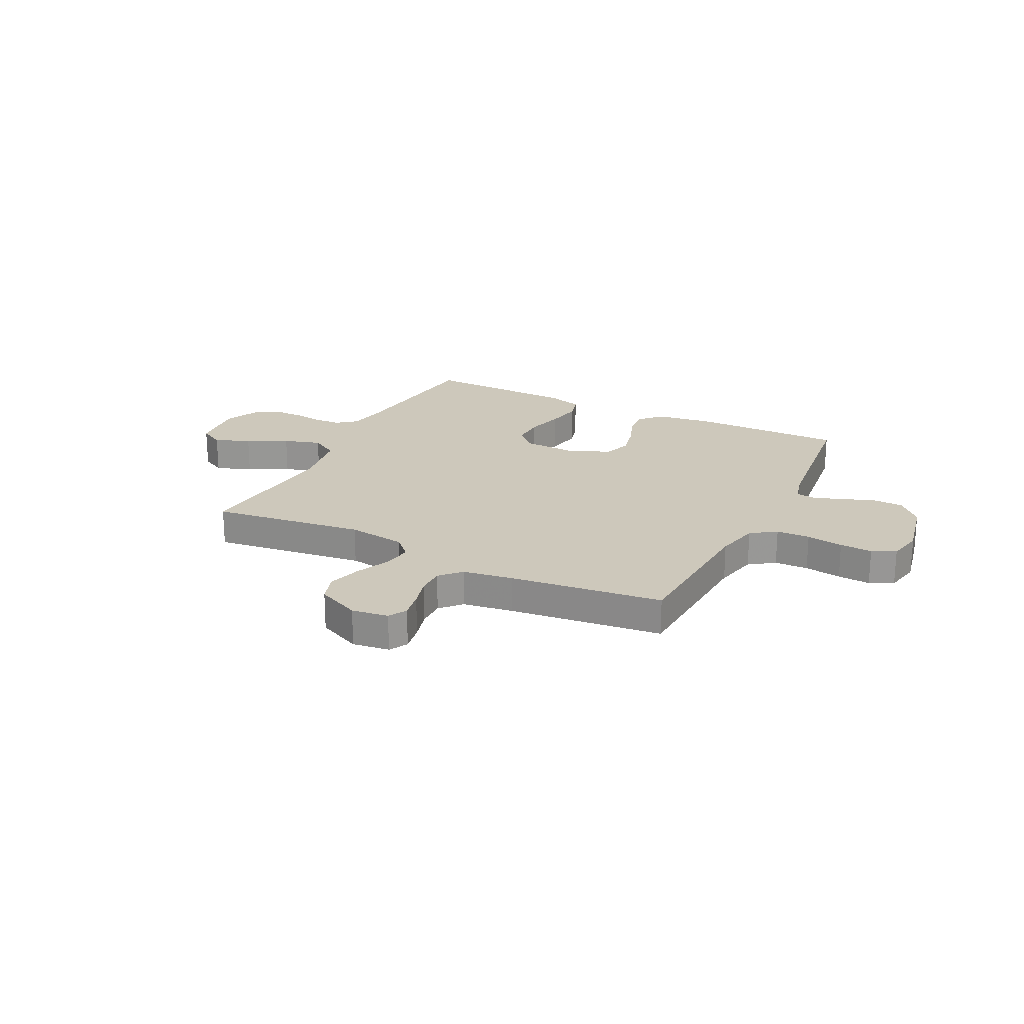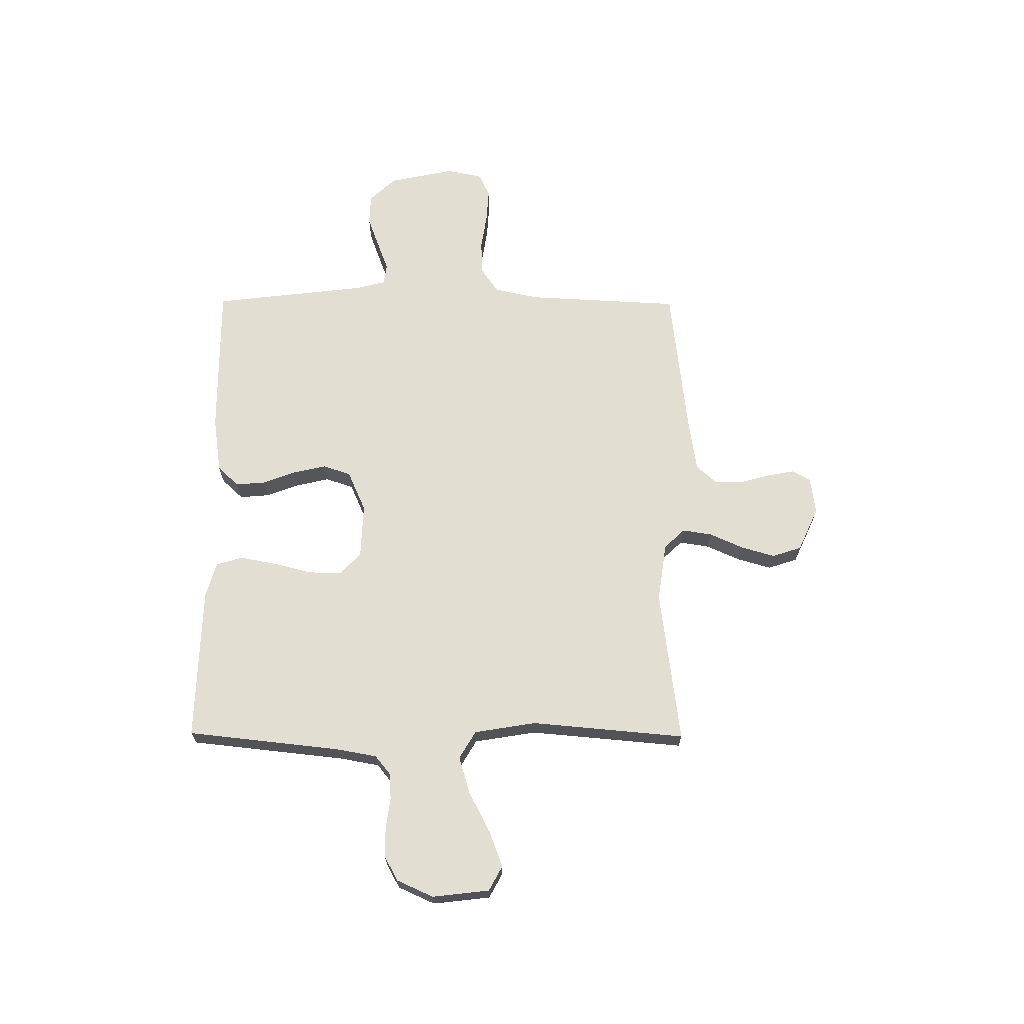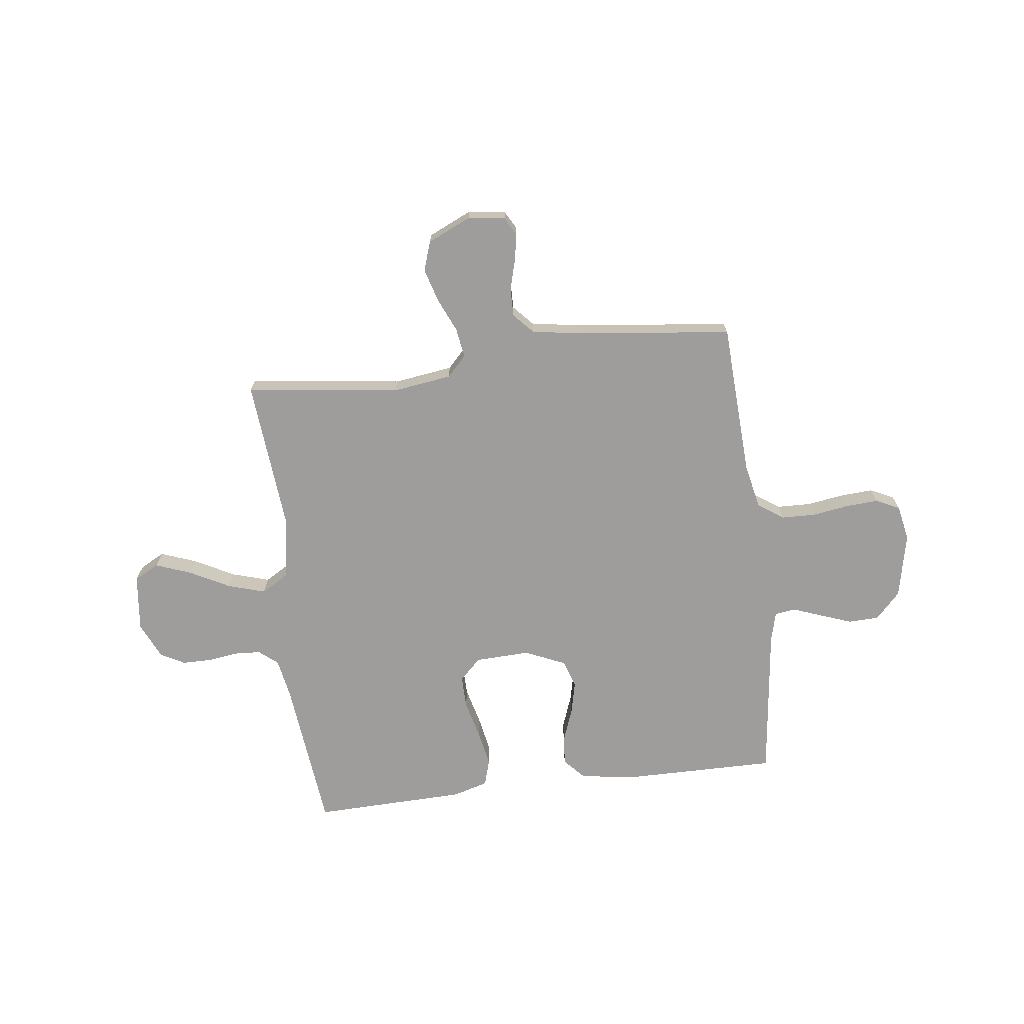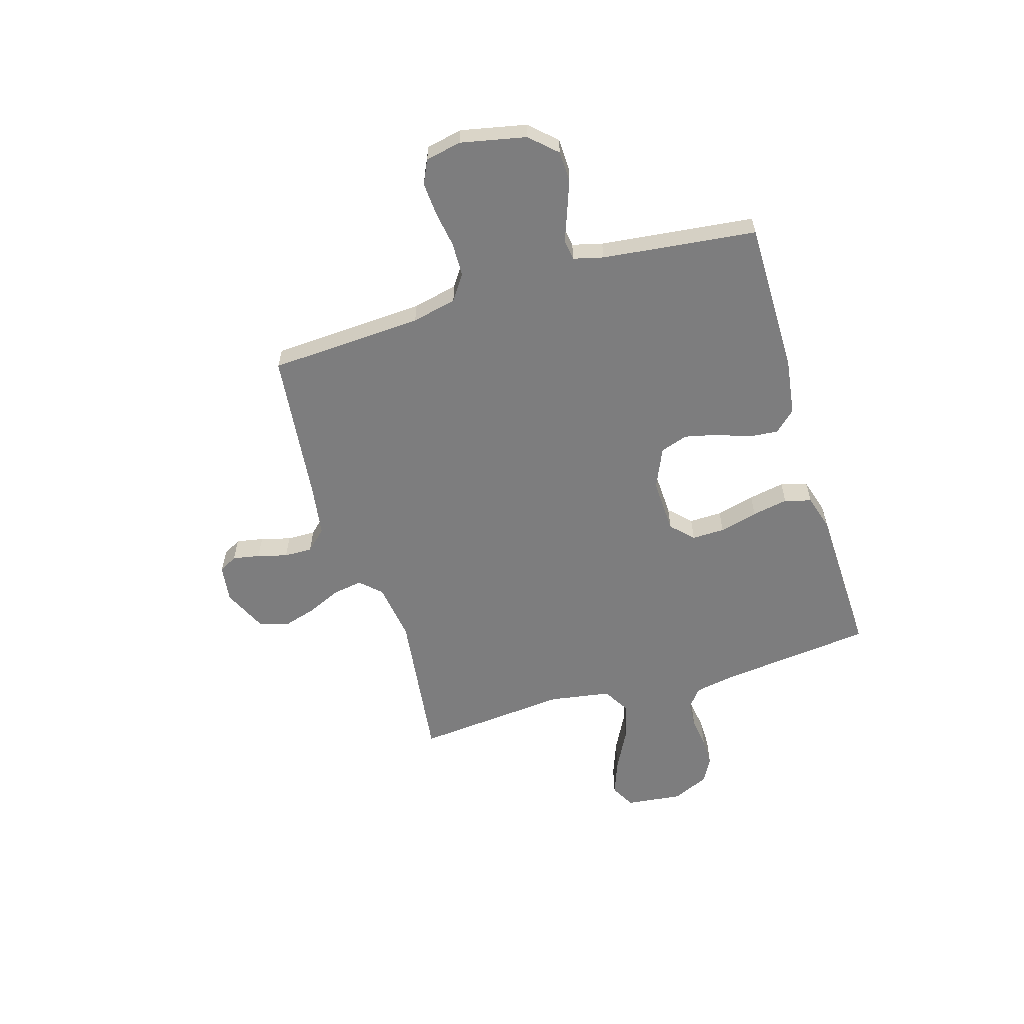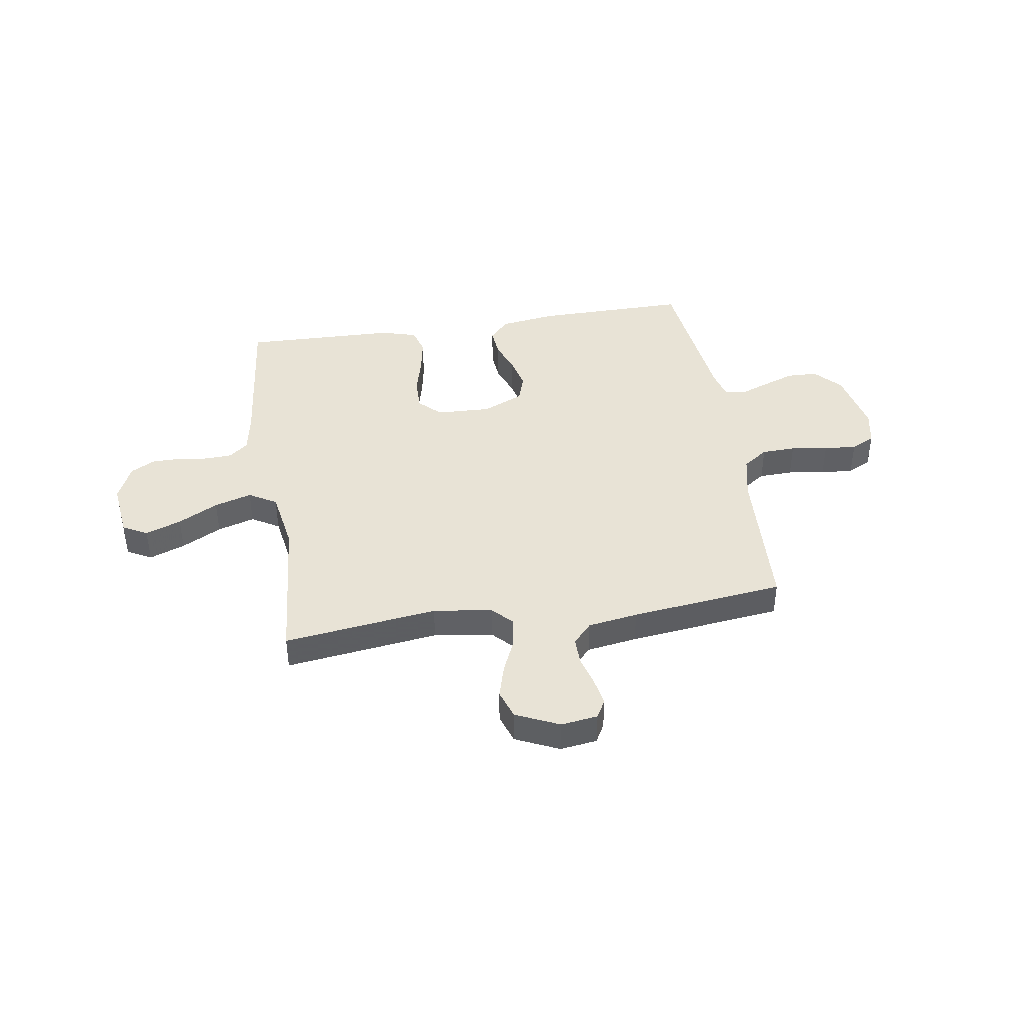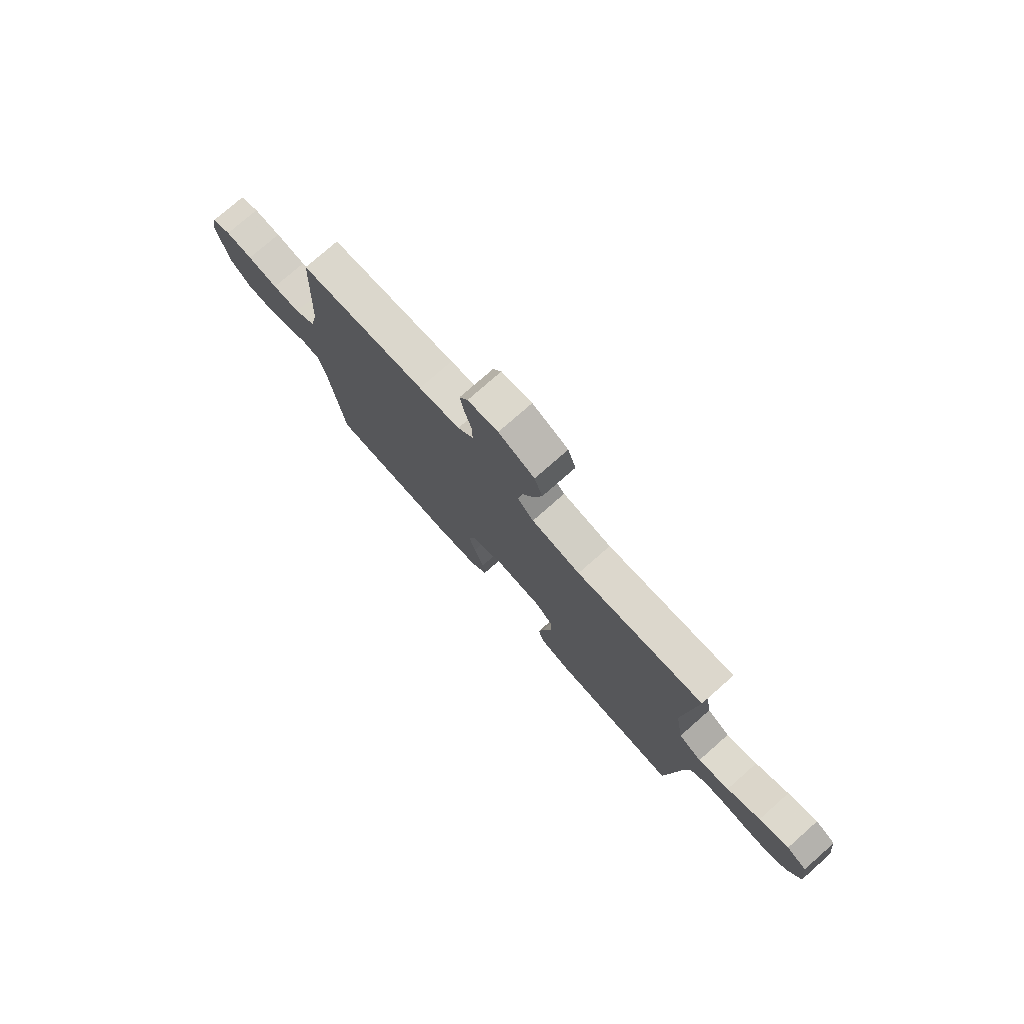
<metadata>
{"format":"obj","ext":"obj","renderer":"f3d","projection":"perspective","resolution":1024,"background":"white","views":[{"elev":22.0,"azim":26.7,"up":"+Y"},{"elev":67.5,"azim":-89.6,"up":"+Y"},{"elev":-70.6,"azim":7.1,"up":"+Y"},{"elev":-59.1,"azim":107.0,"up":"+Y"},{"elev":41.7,"azim":-8.9,"up":"+Y"},{"elev":76.6,"azim":-131.4,"up":"+Z"}]}
</metadata>
<code>
v 0.5 0.07 0.5
v 0.515 0.07 0.2
v 0.534 0.07 0.113
v 0.583 0.07 0.079
v 0.649 0.07 0.077
v 0.721 0.07 0.088
v 0.785 0.07 0.092
v 0.831 0.07 0.07
v 0.845 0.07 0
v 0.818 0.07 -0.127
v 0.77 0.07 -0.178
v 0.71 0.07 -0.18
v 0.647 0.07 -0.157
v 0.591 0.07 -0.136
v 0.551 0.07 -0.142
v 0.536 0.07 -0.2
v 0.5 0.07 -0.5
v 0.2 0.07 -0.498
v 0.091 0.07 -0.482
v 0.053 0.07 -0.441
v 0.058 0.07 -0.384
v 0.082 0.07 -0.319
v 0.097 0.07 -0.255
v 0.079 0.07 -0.201
v 0 0.07 -0.166
v -0.107 0.07 -0.17
v -0.149 0.07 -0.211
v -0.148 0.07 -0.275
v -0.129 0.07 -0.35
v -0.116 0.07 -0.42
v -0.131 0.07 -0.472
v -0.2 0.07 -0.492
v -0.5 0.07 -0.5
v -0.532 0.07 -0.2
v -0.546 0.07 -0.122
v -0.583 0.07 -0.092
v -0.634 0.07 -0.089
v -0.693 0.07 -0.097
v -0.75 0.07 -0.097
v -0.798 0.07 -0.071
v -0.83 0.07 0
v -0.817 0.07 0.111
v -0.769 0.07 0.137
v -0.699 0.07 0.111
v -0.621 0.07 0.07
v -0.548 0.07 0.048
v -0.494 0.07 0.08
v -0.474 0.07 0.2
v -0.5 0.07 0.5
v -0.2 0.07 0.461
v -0.085 0.07 0.477
v -0.047 0.07 0.517
v -0.056 0.07 0.575
v -0.085 0.07 0.64
v -0.104 0.07 0.706
v -0.085 0.07 0.763
v 0 0.07 0.802
v 0.072 0.07 0.792
v 0.092 0.07 0.756
v 0.082 0.07 0.703
v 0.066 0.07 0.645
v 0.065 0.07 0.59
v 0.102 0.07 0.55
v 0.2 0.07 0.535
v 0.5 0 0.5
v 0.515 0 0.2
v 0.534 0 0.113
v 0.583 0 0.079
v 0.649 0 0.077
v 0.721 0 0.088
v 0.785 0 0.092
v 0.831 0 0.07
v 0.845 0 0
v 0.818 0 -0.127
v 0.77 0 -0.178
v 0.71 0 -0.18
v 0.647 0 -0.157
v 0.591 0 -0.136
v 0.551 0 -0.142
v 0.536 0 -0.2
v 0.5 0 -0.5
v 0.2 0 -0.498
v 0.091 0 -0.482
v 0.053 0 -0.441
v 0.058 0 -0.384
v 0.082 0 -0.319
v 0.097 0 -0.255
v 0.079 0 -0.201
v 0 0 -0.166
v -0.107 0 -0.17
v -0.149 0 -0.211
v -0.148 0 -0.275
v -0.129 0 -0.35
v -0.116 0 -0.42
v -0.131 0 -0.472
v -0.2 0 -0.492
v -0.5 0 -0.5
v -0.532 0 -0.2
v -0.546 0 -0.122
v -0.583 0 -0.092
v -0.634 0 -0.089
v -0.693 0 -0.097
v -0.75 0 -0.097
v -0.798 0 -0.071
v -0.83 0 0
v -0.817 0 0.111
v -0.769 0 0.137
v -0.699 0 0.111
v -0.621 0 0.07
v -0.548 0 0.048
v -0.494 0 0.08
v -0.474 0 0.2
v -0.5 0 0.5
v -0.2 0 0.461
v -0.085 0 0.477
v -0.047 0 0.517
v -0.056 0 0.575
v -0.085 0 0.64
v -0.104 0 0.706
v -0.085 0 0.763
v 0 0 0.802
v 0.072 0 0.792
v 0.092 0 0.756
v 0.082 0 0.703
v 0.066 0 0.645
v 0.065 0 0.59
v 0.102 0 0.55
v 0.2 0 0.535
f 58 59 60 61
f 56 57 58 61
f 56 61 62
f 53 54 55 56
f 52 53 56 62
f 51 52 62 63
f 48 49 50
f 47 48 50 51
f 42 43 44 45
f 42 45 46
f 41 42 46
f 40 41 46
f 37 38 39 40
f 36 37 40 46
f 35 36 46 47
f 31 32 33 34
f 28 29 30 31
f 28 31 34 35
f 19 20 21 22
f 19 22 23
f 16 17 18 19
f 15 16 19 23
f 11 12 13 14
f 9 10 11 14
f 9 14 15
f 5 6 7 8
f 4 5 8 9
f 64 1 2
f 64 2 3
f 63 64 3
f 51 63 3
f 47 51 3 4
f 27 28 35 47
f 26 27 47
f 25 26 47 4
f 24 25 4 9
f 9 15 23 24
f 125 124 123 122
f 125 122 121 120
f 126 125 120
f 120 119 118 117
f 126 120 117 116
f 127 126 116 115
f 114 113 112
f 115 114 112 111
f 109 108 107 106
f 110 109 106
f 110 106 105
f 110 105 104
f 104 103 102 101
f 110 104 101 100
f 111 110 100 99
f 98 97 96 95
f 95 94 93 92
f 99 98 95 92
f 86 85 84 83
f 87 86 83
f 83 82 81 80
f 87 83 80 79
f 78 77 76 75
f 78 75 74 73
f 79 78 73
f 72 71 70 69
f 73 72 69 68
f 66 65 128
f 67 66 128
f 67 128 127
f 67 127 115
f 68 67 115 111
f 111 99 92 91
f 111 91 90
f 68 111 90 89
f 73 68 89 88
f 88 87 79 73
f 1 65 66 2
f 2 66 67 3
f 3 67 68 4
f 4 68 69 5
f 5 69 70 6
f 6 70 71 7
f 7 71 72 8
f 8 72 73 9
f 9 73 74 10
f 10 74 75 11
f 11 75 76 12
f 12 76 77 13
f 13 77 78 14
f 14 78 79 15
f 15 79 80 16
f 16 80 81 17
f 17 81 82 18
f 18 82 83 19
f 19 83 84 20
f 20 84 85 21
f 21 85 86 22
f 22 86 87 23
f 23 87 88 24
f 24 88 89 25
f 25 89 90 26
f 26 90 91 27
f 27 91 92 28
f 28 92 93 29
f 29 93 94 30
f 30 94 95 31
f 31 95 96 32
f 32 96 97 33
f 33 97 98 34
f 34 98 99 35
f 35 99 100 36
f 36 100 101 37
f 37 101 102 38
f 38 102 103 39
f 39 103 104 40
f 40 104 105 41
f 41 105 106 42
f 42 106 107 43
f 43 107 108 44
f 44 108 109 45
f 45 109 110 46
f 46 110 111 47
f 47 111 112 48
f 48 112 113 49
f 49 113 114 50
f 50 114 115 51
f 51 115 116 52
f 52 116 117 53
f 53 117 118 54
f 54 118 119 55
f 55 119 120 56
f 56 120 121 57
f 57 121 122 58
f 58 122 123 59
f 59 123 124 60
f 60 124 125 61
f 61 125 126 62
f 62 126 127 63
f 63 127 128 64
f 64 128 65 1

</code>
